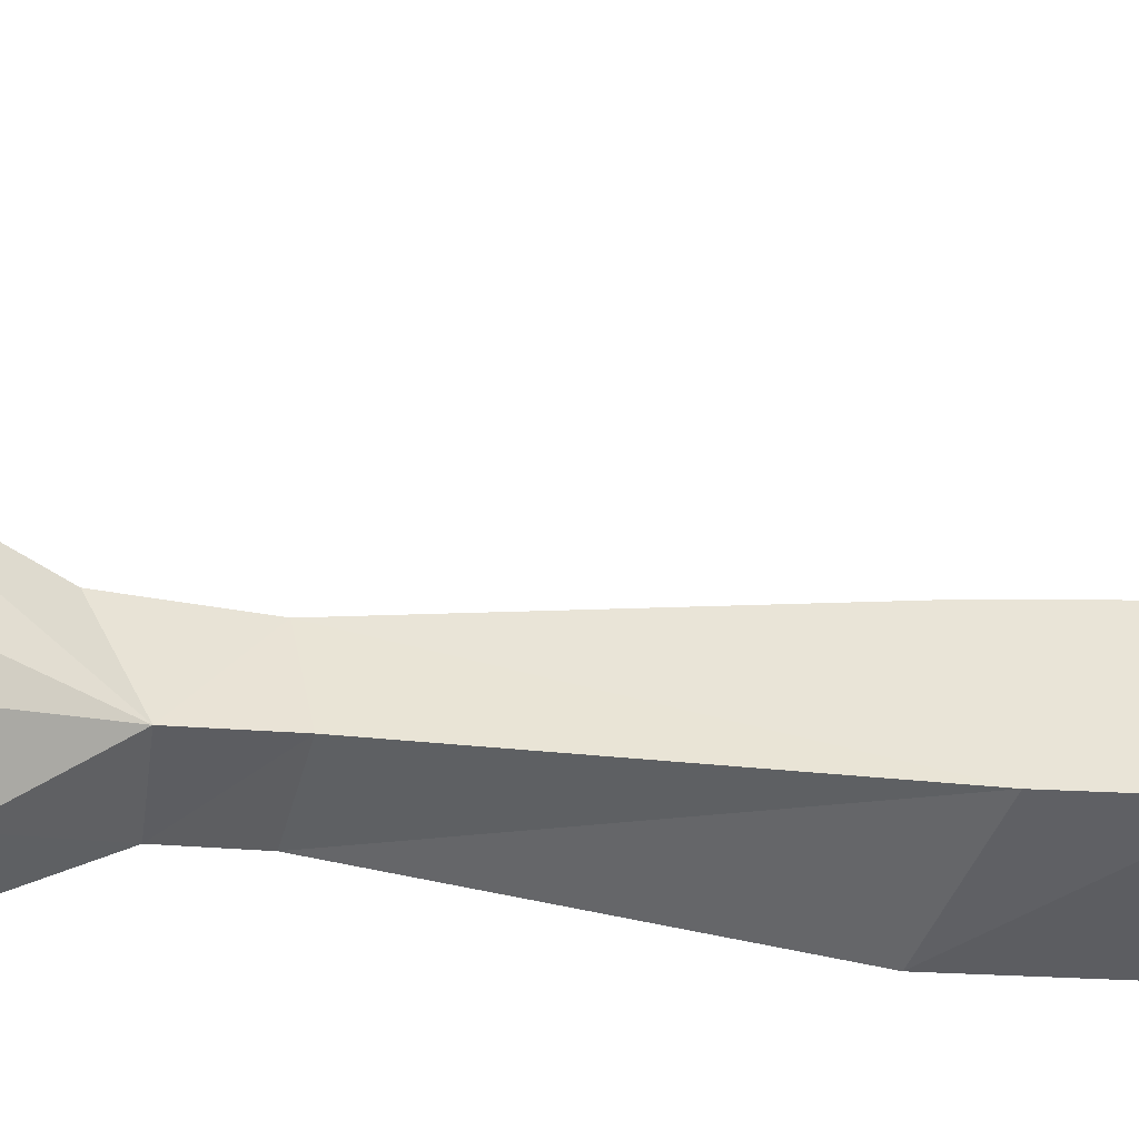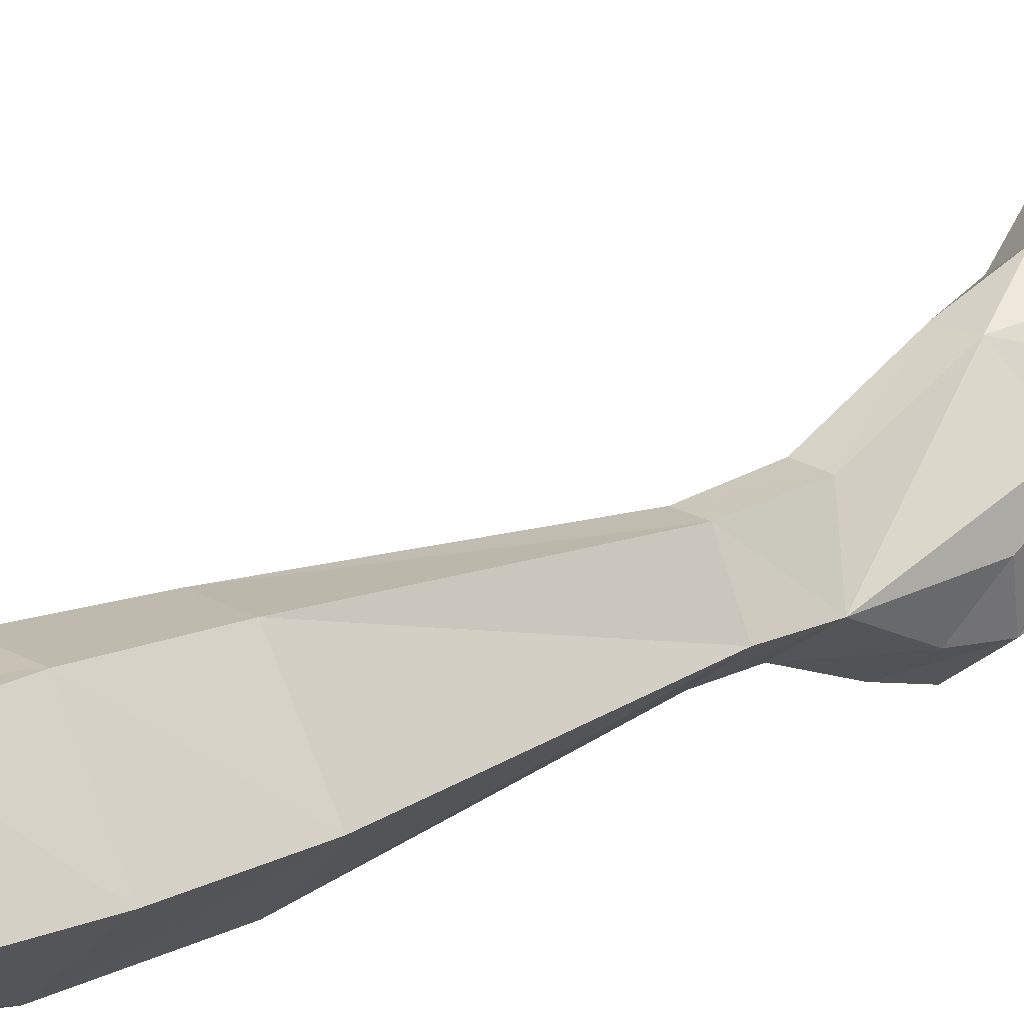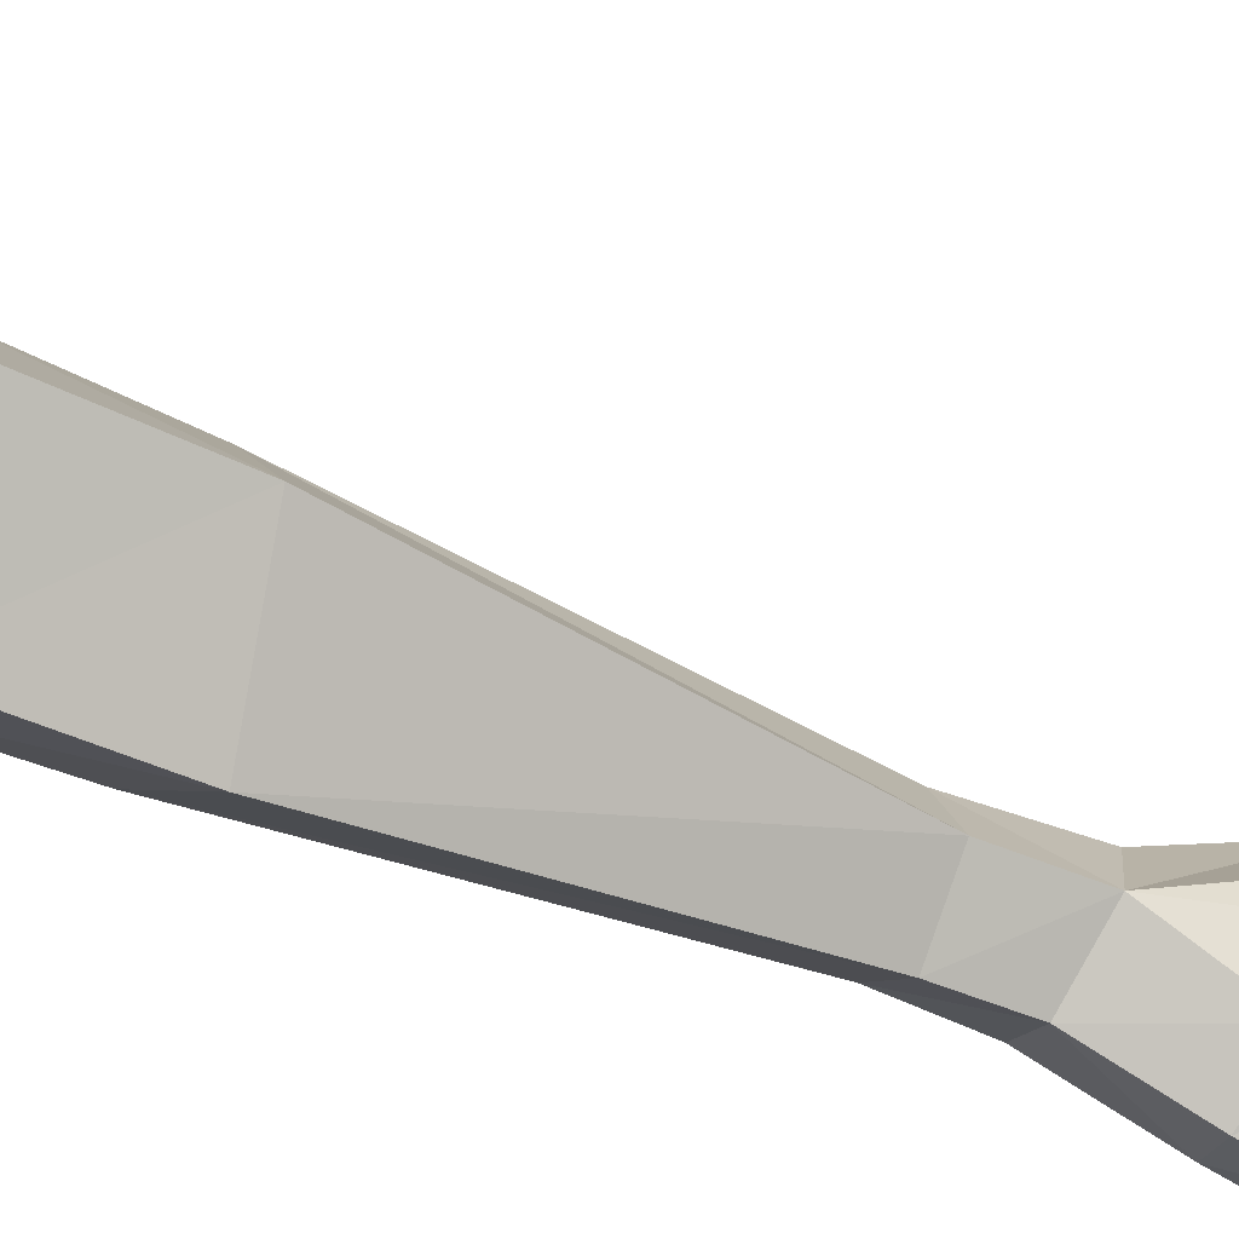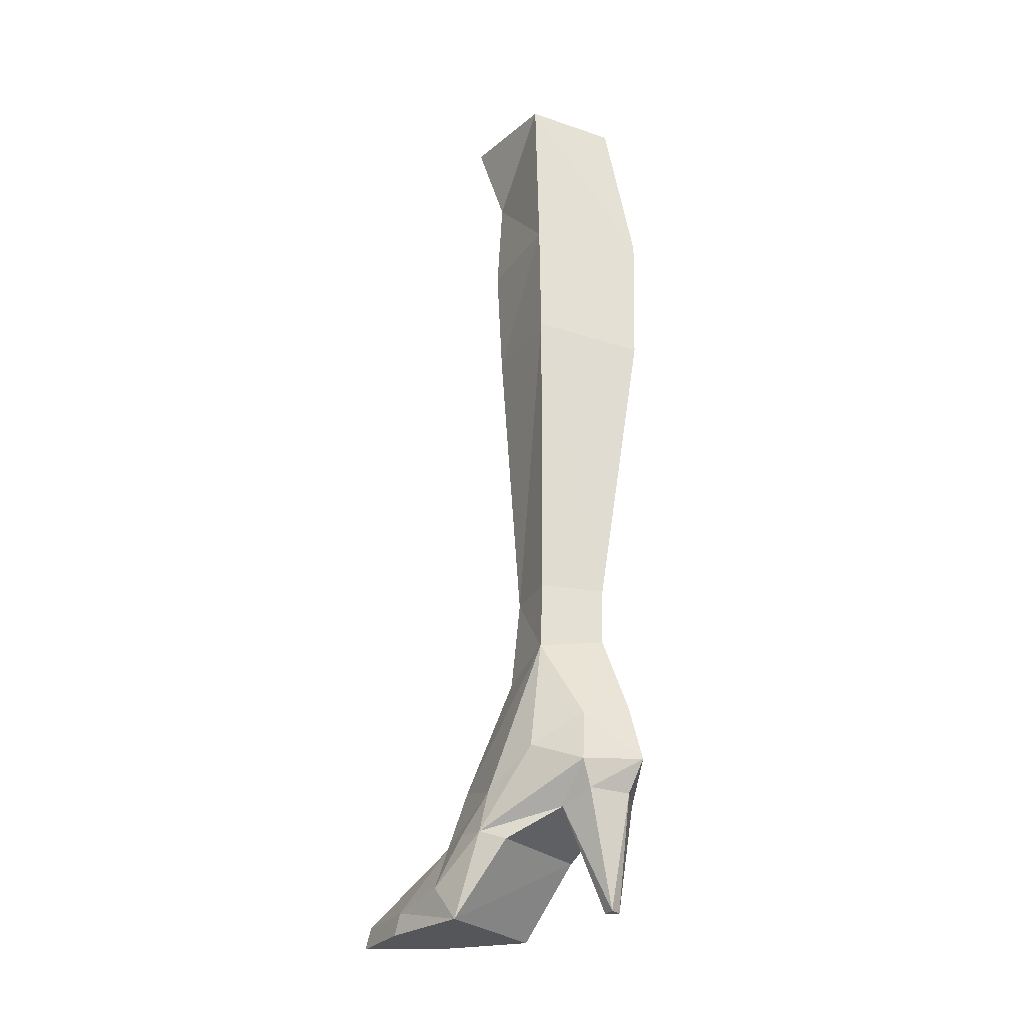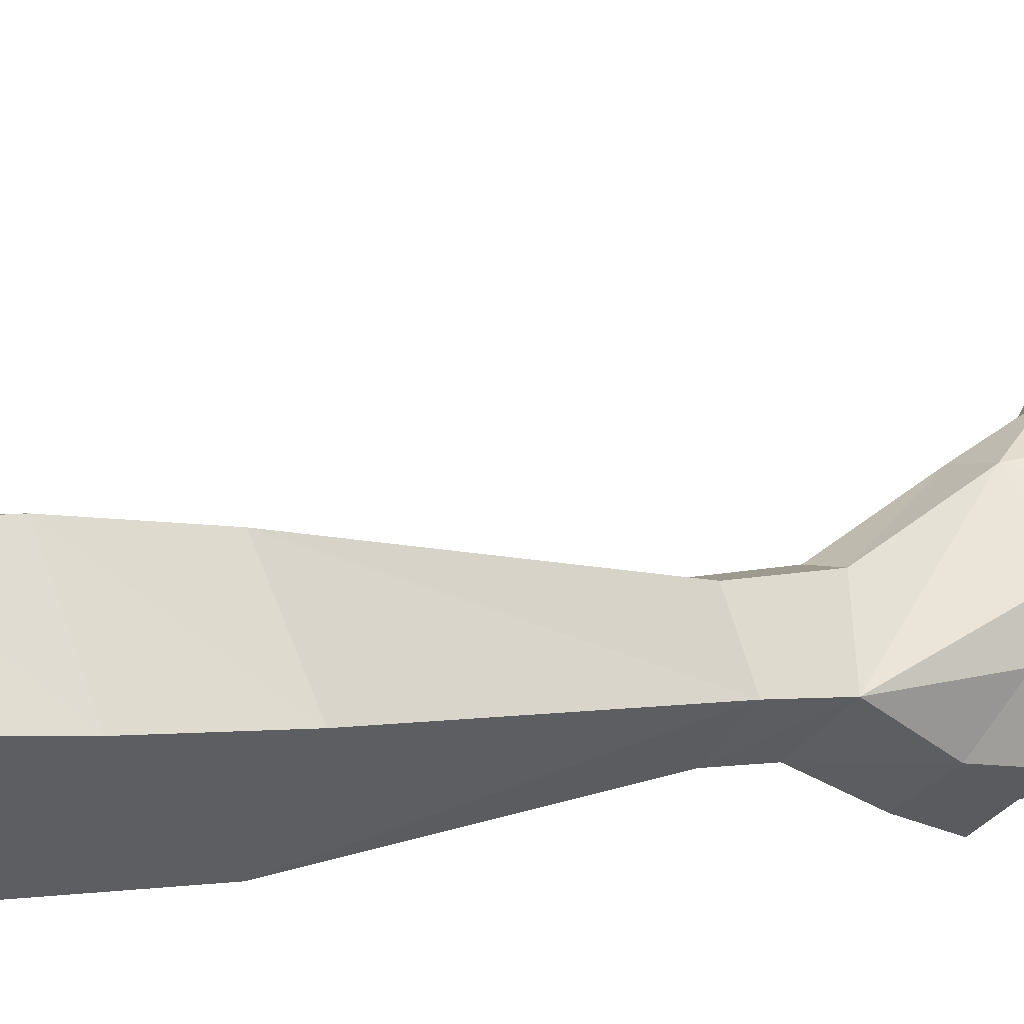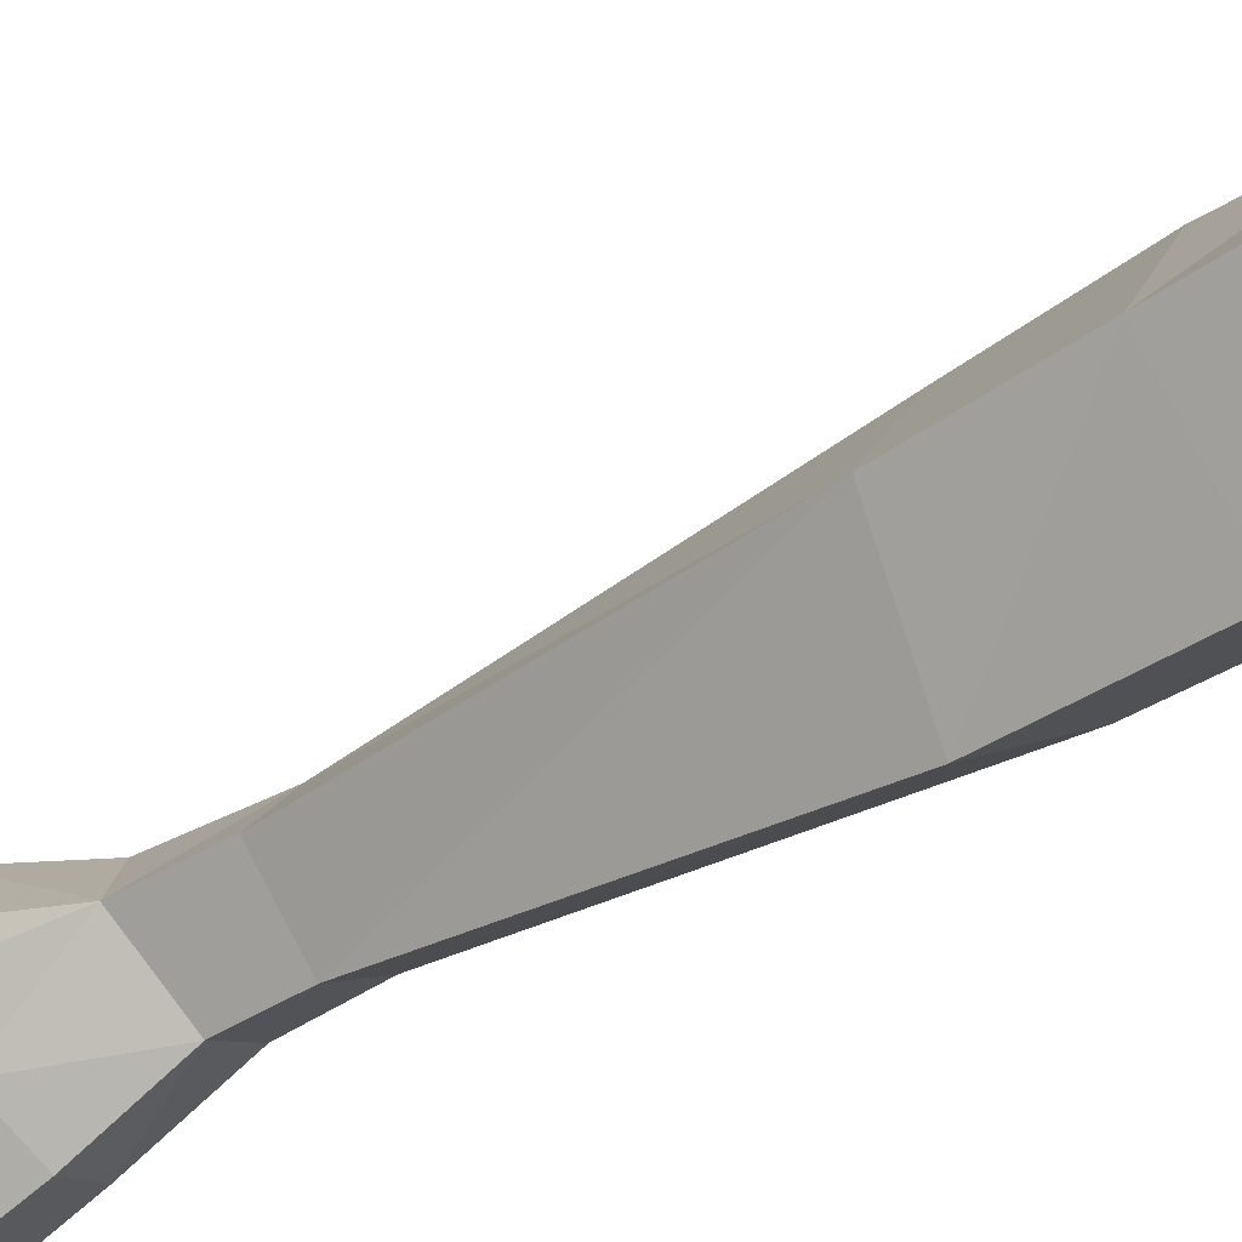
<metadata>
{"format":"obj","ext":"obj","renderer":"f3d","projection":"perspective","resolution":1024,"background":"white","views":[{"elev":-8.7,"azim":69.1,"up":"+Z"},{"elev":17.2,"azim":-131.7,"up":"+Z"},{"elev":-50.1,"azim":-115.0,"up":"+Z"},{"elev":-26.1,"azim":124.1,"up":"+Y"},{"elev":-0.7,"azim":-129.4,"up":"+Z"},{"elev":-44.5,"azim":128.6,"up":"+Z"}]}
</metadata>
<code>
v  -5.191 -7.011 -5.226
v  -9.934 2.769 -0.8194
v  -5.114 2.769 -3.359
v  -10.22 -7.011 -1.038
v  -9.854 -13.82 -1.038
v  -6.941 -7.011 4.235
v  -6.581 -13.73 3.938
v  -3.276 -7.011 4.235
v  -3.393 -13.73 3.938
v  -0.3551 -7.01 -1.039
v  -0.5029 -13.73 -1.039
v  -4.988 -14.83 -5.148
v  -4.259 -31.14 -2.781
v  -7.796 -46.16 1.935
v  -7.055 -42.29 -3.025
v  -6.133 -44.51 -1.032
v  -8.257 -45.64 3.396
v  -7.882 -50.34 5.179
v  -7.741 -48.3 6.92
v  -6.287 -49.07 10.1
v  -6.319 -45.85 6.726
v  -3.968 -45.77 8.072
v  -5.195 -42.4 6.03
v  -2.999 -42.4 6.029
v  -5.173 -31.14 2.532
v  -3.431 -31.14 2.594
v  -5.125 -36.19 2.899
v  -3.149 -36.25 2.992
v  -1.22 -35.04 -0.3281
v  -0.7419 -43.4 2.984
v  -0.6643 -41.15 -0.0016
v  -6.861 -31.14 -0.7728
v  -6.852 -35 -0.7728
v  -4.204 -34.42 -2.718
v  -6.602 -39.43 -2.812
v  -4.204 -38.79 -4.356
v  -4.203 -50.34 -2.481
v  -2.281 -44.51 -1.032
v  -4.586 -50.34 -3.159
v  -6.461 -43.83 -3.083
v  -4.204 -43.83 -4.222
v  -4.204 -42 -5.201
v  -1.953 -43.83 -3.083
v  -0.4916 -45.64 3.395
v  -0.5301 -50.34 5.057
v  -1.031 -46.16 1.935
v  -0.9911 -48.3 6.79
v  -1.226 -45.47 5.146
v  -2.093 -45.85 6.726
v  -1.813 -39.43 -2.812
v  -1.486 -31.14 -0.3281
v  -3.828 -50.34 -3.16
v  -1.36 -42.29 -3.026
v  -0.3248 2.77 -0.8203
v  -3.324 -1.526 3.899
v  -6.381 -50.34 10.38
v  -7.774 -41.15 -0.0009
v  -7.883 -43.4 2.985
v  -7.429 -45.47 5.147
v  -3.967 -49.15 13.68
v  -3.967 -50.34 14.05
v  -2.123 -49.07 10.1
v  -2.03 -50.34 10.38
v  -7.168 -1.519 3.985
v  -7.965 3.363 5.126
v  -2.723 3.355 5.305
o PeachRleg
g PeachRleg
f 1 2 3
f 2 1 4
f 5 4 1
f 4 5 6
f 7 6 5
f 6 7 8
f 9 8 7
f 8 9 10
f 11 10 9
f 10 11 12
f 13 12 11
f 14 15 16
f 15 14 17
f 18 17 14
f 17 18 19
f 20 19 18
f 19 20 21
f 22 21 20
f 21 22 23
f 24 23 22
f 25 9 7
f 9 25 26
f 27 26 25
f 26 27 28
f 24 28 27
f 28 24 29
f 30 29 24
f 29 30 31
f 12 5 1
f 5 12 32
f 13 32 12
f 32 13 33
f 34 33 13
f 33 34 35
f 36 35 34
f 16 37 38
f 37 16 39
f 40 39 16
f 39 40 41
f 42 41 40
f 41 42 43
f 44 45 46
f 45 44 47
f 48 47 44
f 47 48 49
f 30 49 48
f 49 30 24
f 34 50 36
f 50 34 29
f 51 29 34
f 29 51 26
f 11 26 51
f 26 11 9
f 52 37 39
f 37 52 38
f 43 38 52
f 38 43 53
f 42 53 43
f 54 1 3
f 1 54 10
f 55 10 54
f 10 55 8
f 6 8 55
f 46 16 38
f 16 46 14
f 45 14 46
f 14 45 18
f 56 18 45
f 17 57 15
f 57 17 58
f 59 58 17
f 58 59 23
f 21 23 59
f 32 7 5
f 7 32 25
f 33 25 32
f 25 33 27
f 22 49 24
f 49 22 60
f 20 60 22
f 60 20 61
f 44 30 48
f 30 44 31
f 53 31 44
f 62 47 49
f 47 62 45
f 63 45 62
f 62 61 63
f 61 62 60
f 49 60 62
f 64 65 2
f 65 64 55
f 6 55 64
f 64 4 6
f 4 64 2
f 56 20 18
f 20 56 61
f 59 19 21
f 19 59 17
f 35 15 57
f 15 35 36
f 36 42 15
f 42 36 50
f 50 53 42
f 53 50 31
f 41 52 39
f 52 41 43
f 40 15 42
f 15 40 16
f 44 38 53
f 38 44 46
f 58 33 57
f 33 58 23
f 66 55 54
f 55 66 65
f 13 51 34
f 51 13 11
f 23 27 33
f 29 31 50
f 35 57 33
f 27 23 24
f 12 1 10
f 26 28 29
f 56 45 63
f 61 56 63

</code>
